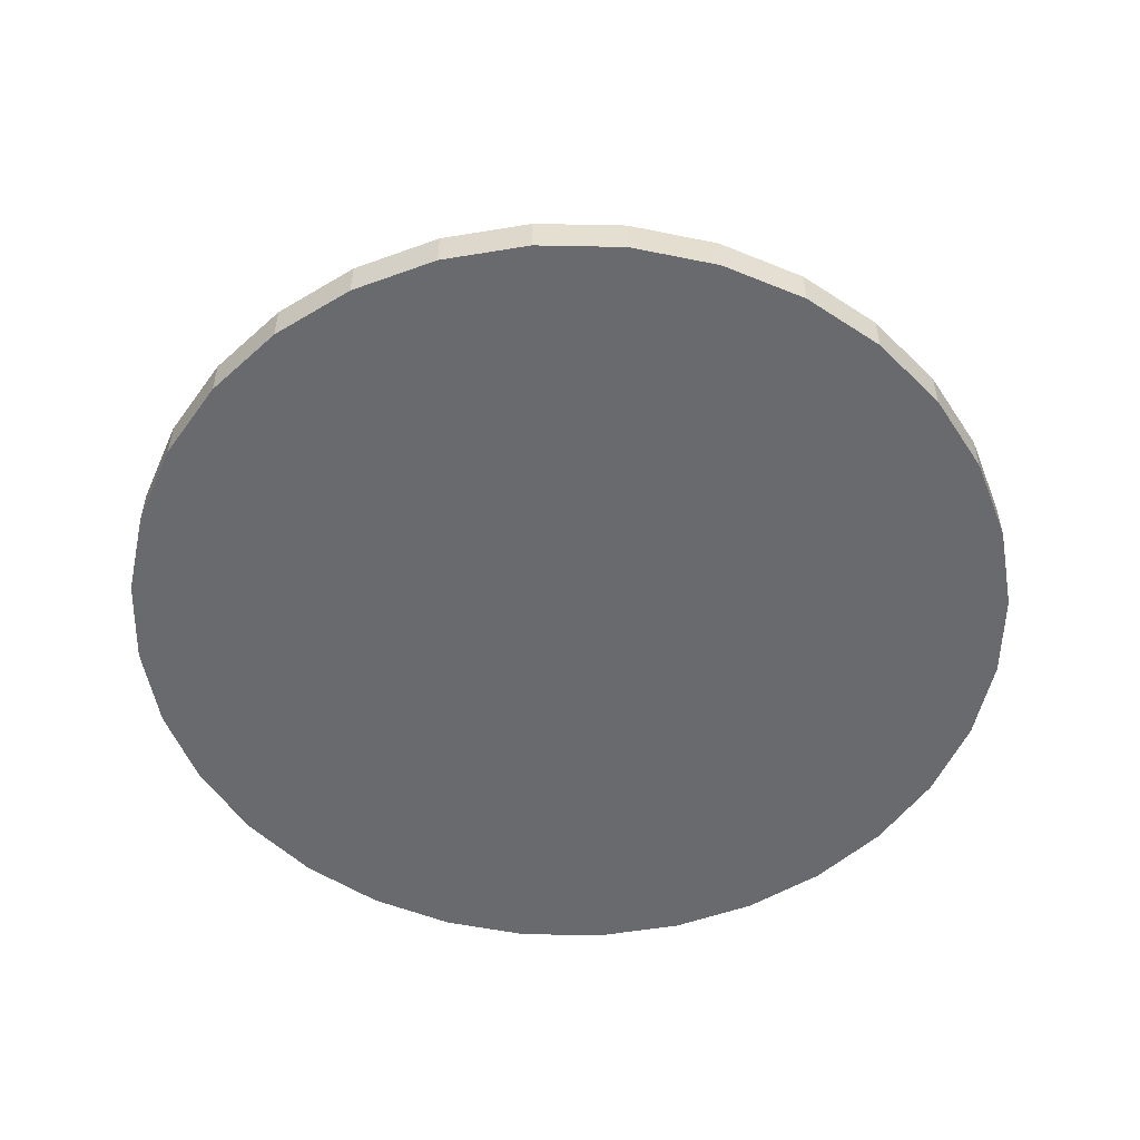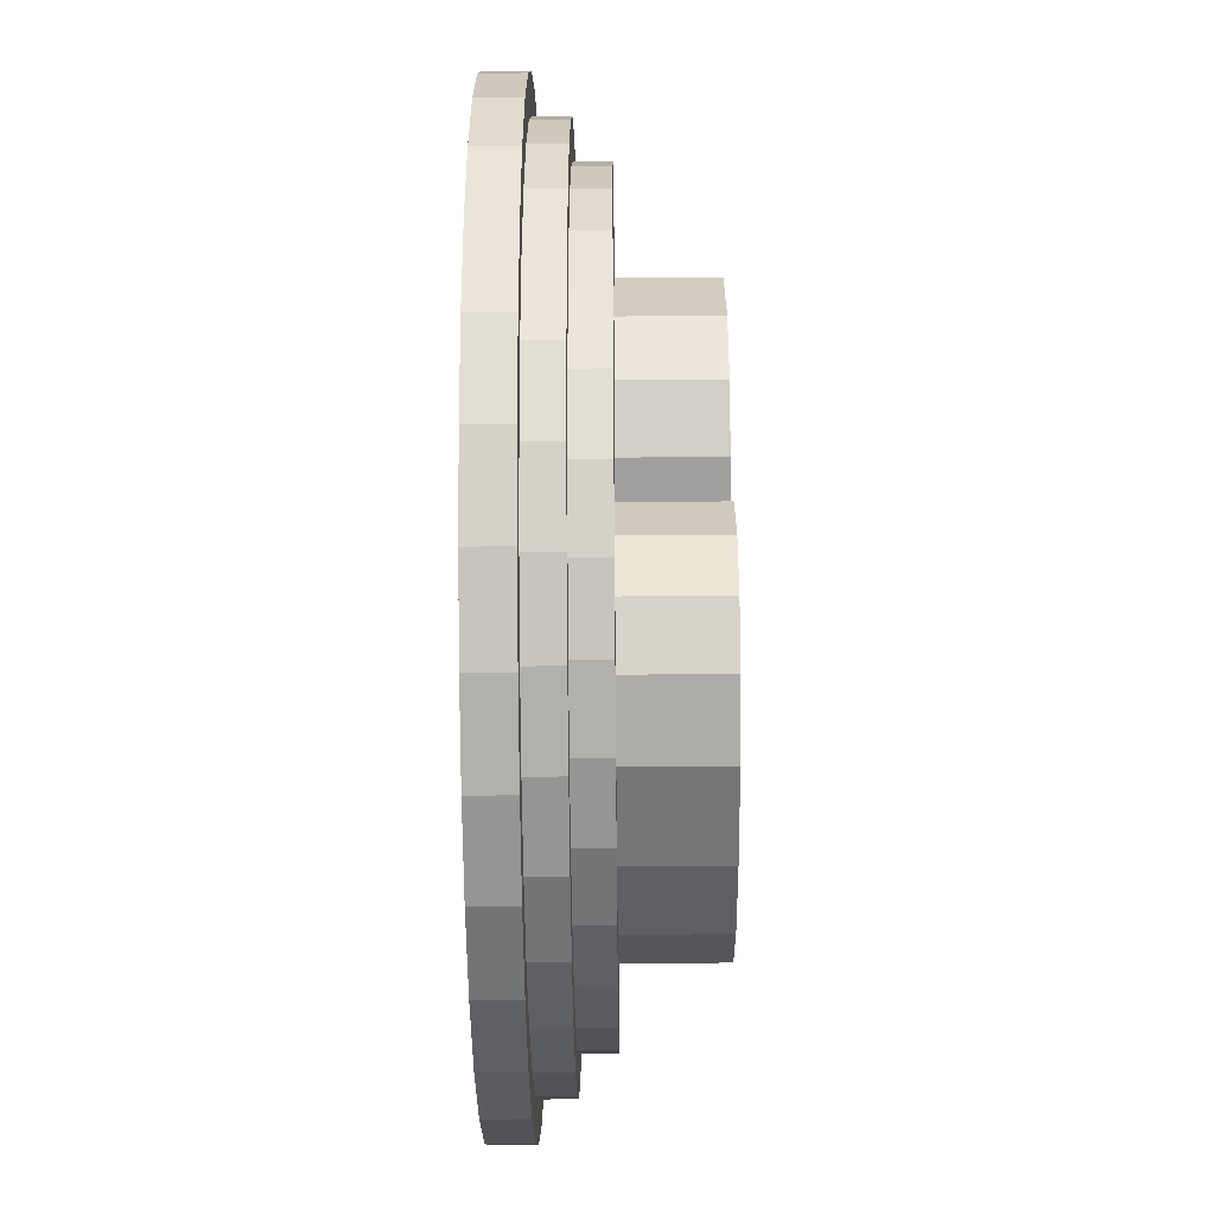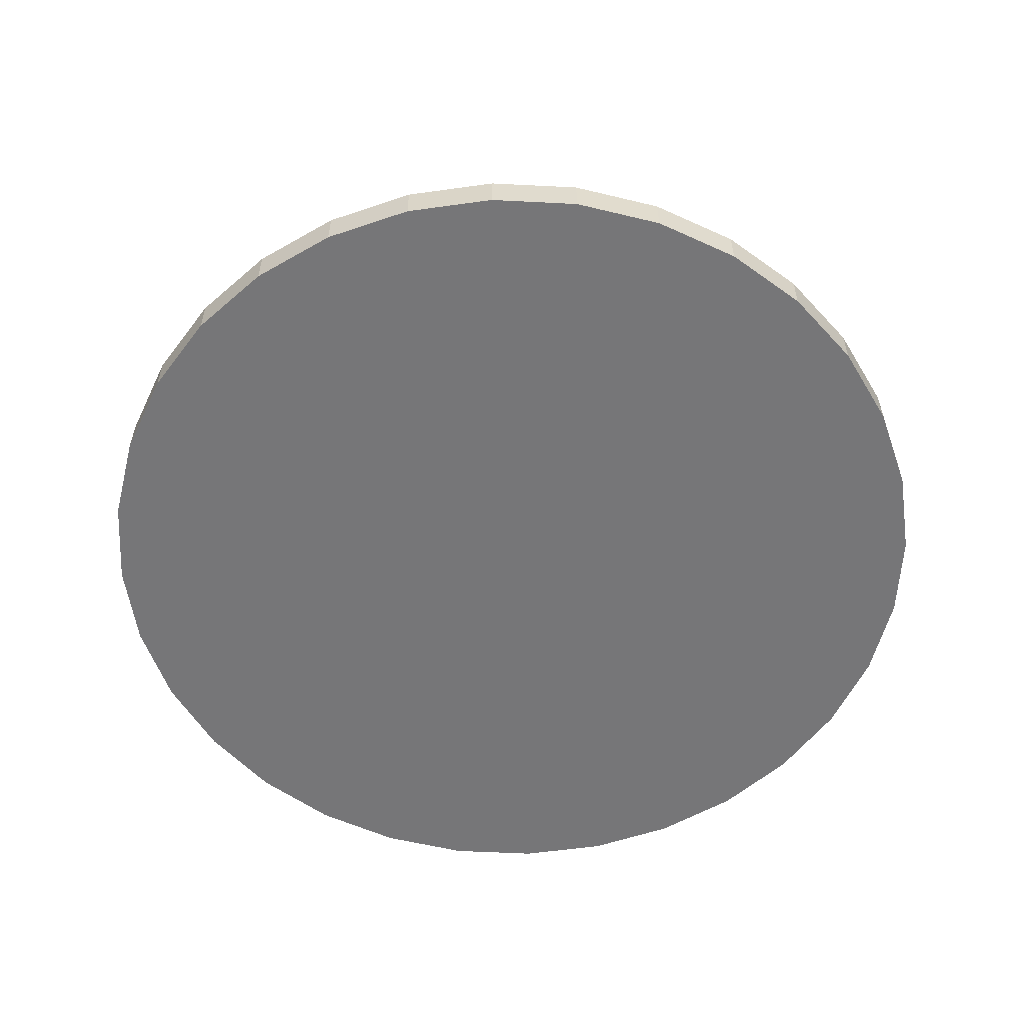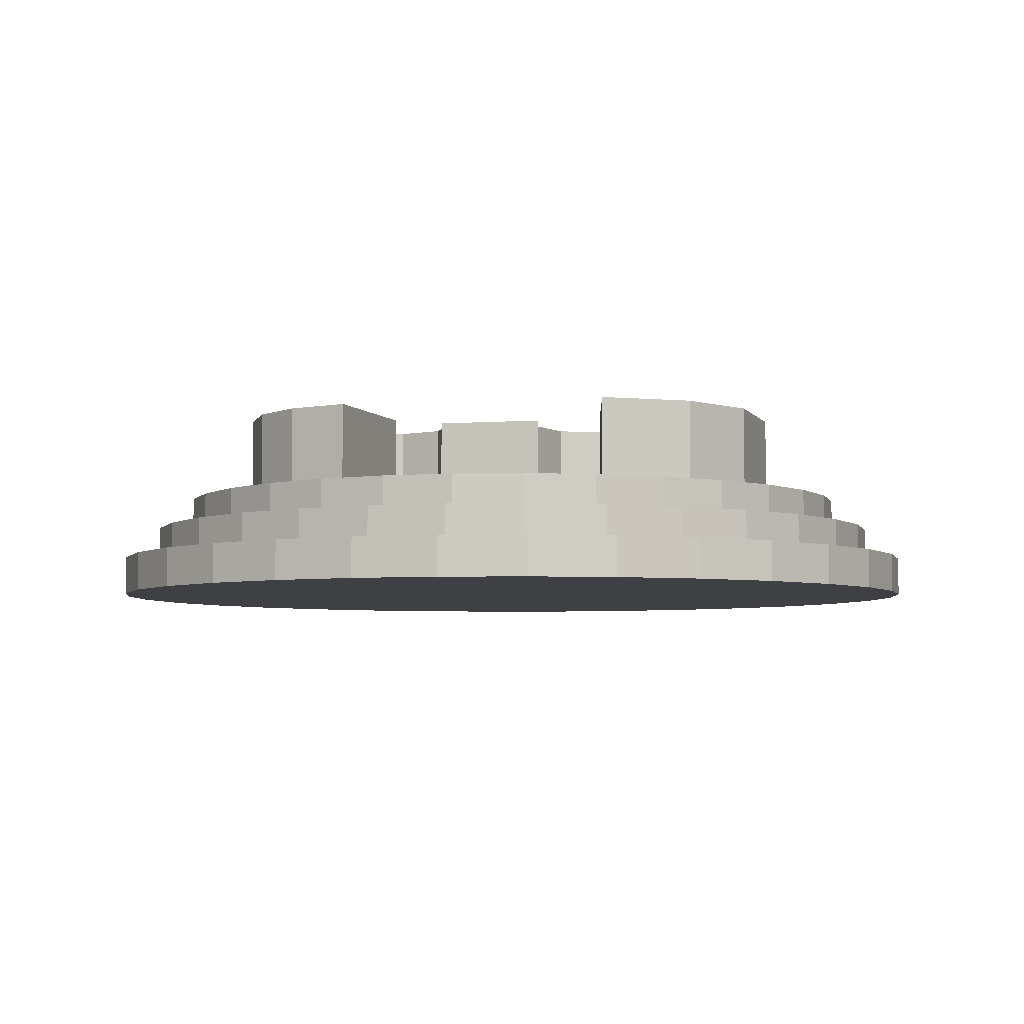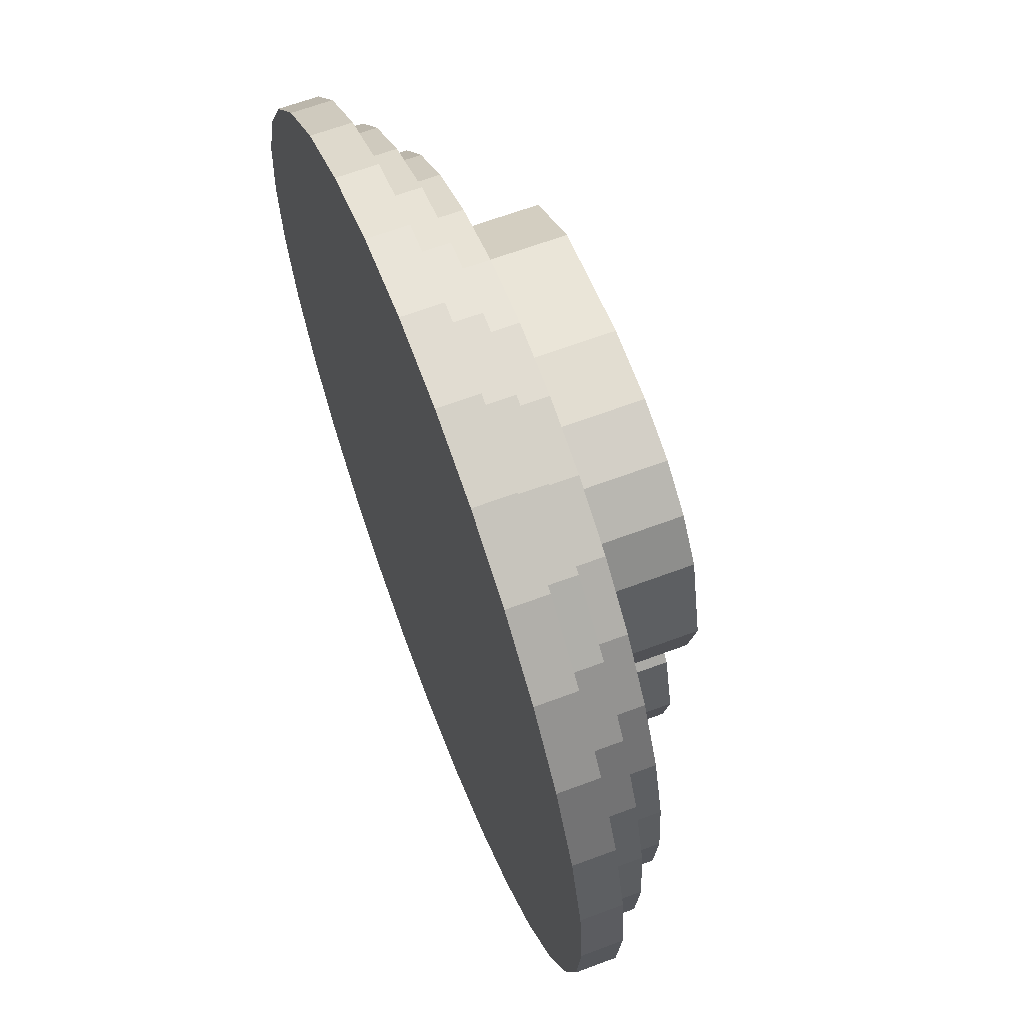
<metadata>
{"format":"obj","ext":"obj","renderer":"f3d","projection":"perspective","resolution":1024,"background":"white","views":[{"elev":-53.0,"azim":-74.3,"up":"+Y"},{"elev":-50.5,"azim":90.5,"up":"+Z"},{"elev":-56.9,"azim":-166.1,"up":"+Y"},{"elev":-4.9,"azim":-80.7,"up":"+Y"},{"elev":64.3,"azim":69.3,"up":"+Z"}]}
</metadata>
<code>
o Harbor_3_For_1
v 5.885 0 -1.171
v 5.885 0.547 -1.171
v 6 0.547 0
v -4.157 1.447 -2.778
v -4.619 1.447 -1.913
v -3.087 1.447 -1.995
v -2.728 1.447 -2.852
v -2.614 1.447 3.026
v -3.2 1.447 1.826
v -3.536 1.447 3.536
v -5 1.447 0
v -4.904 1.447 -0.975
v -4.619 1.447 1.913
v -4.904 1.447 0.975
v 4.904 0.997 -0.975
v 5.394 0.997 -1.073
v 4.619 0.997 -1.913
v 5.081 0.997 -2.105
v 4.573 0.997 -3.056
v 4.157 0.997 -2.778
v 0 0.997 5
v 0 0.997 5.5
v 0.975 0.997 4.904
v 0.975 1.447 4.904
v 0 1.447 5
v 5.081 0.547 -2.105
v 4.573 0.547 -3.056
v 2.778 1.447 4.157
v 1.913 1.447 4.619
v 1.913 0.997 4.619
v 5.543 0.547 -2.296
v 5.394 0.547 -1.073
v -4.157 1.447 2.778
v 4.989 0.547 -3.333
v 5.543 0 -2.296
v -3.889 0.547 -3.889
v -3.056 0.547 -4.573
v -4.243 0.547 -4.243
v 6 0 0
v 4.904 1.447 -0.975
v -3.536 1.447 -3.536
v -2.778 0.997 -4.157
v -3.536 0.997 -3.536
v -3.056 0.997 -4.573
v 5 0.997 0
v -4.157 0.997 -2.778
v -4.573 0.997 -3.056
v 5.5 0.997 0
v -3.889 0.997 -3.889
v 4.904 0.997 0.975
v -4.989 0.547 -3.333
v -4.573 0.547 -3.056
v 5.911 0 0.904
v -4.243 0 -4.243
v -4.989 0 -3.333
v -0.975 0.997 4.904
v -0.975 1.447 4.904
v -3.333 0.547 -4.989
v -3.333 0 -4.989
v -1.913 1.447 4.619
v -1.913 0.997 4.619
v 5.5 0.547 0
v -2.778 1.447 4.157
v 5.394 0.997 1.073
v -4.619 0.997 -1.913
v -2.105 0.997 5.081
v -1.073 0.997 5.394
v -3.333 0 4.989
v -2.778 0.997 4.157
v 5 1.447 0
v -4.157 0.997 2.778
v 4.904 1.447 0.975
v 4.619 0.997 1.913
v -3.536 0.997 3.536
v 5.081 0.997 2.105
v -4.573 0.997 3.056
v 5.885 0 1.171
v 5.885 0.547 1.171
v -3.889 0.997 3.889
v -3.889 0.547 3.889
v -3.056 0.997 4.573
v -4.573 0.547 3.056
v 5.394 0.547 1.073
v -4.243 0.547 4.243
v -4.904 0.997 -0.975
v 5.543 0.547 2.296
v 5.543 0 2.296
v -5.081 0.997 -2.105
v -5.394 0.997 -1.073
v 5.081 0.547 2.105
v 4.573 0.997 3.056
v -5.081 0.547 -2.105
v 4.157 0.997 2.778
v -2.105 0.547 5.081
v -3.056 0.547 4.573
v -5.885 0.547 -1.171
v -5.543 0.547 -2.296
v -3.333 0.547 4.989
v 4.989 0.547 3.333
v 5.193 0 2.952
v -5.543 0 -2.296
v -5.885 0 -1.171
v 4 0 -4.442
v 1.171 0.547 5.885
v 2.296 0.547 5.543
v 2.105 0.547 5.081
v 4.573 0.547 3.056
v 2.296 0 5.543
v 2.105 0.997 5.081
v 3.056 0.997 4.573
v 1.073 0.547 5.394
v 3.536 0.997 3.536
v 3.889 0.997 3.889
v 1.073 0.997 5.394
v 2.778 0.997 4.157
v 0 0.547 5.5
v 4.243 0.547 4.243
v 4.243 0 4.243
v 4.989 0 3.333
v 2.452 1.447 -2.798
v 2.452 2.698 -2.798
v 2.616 2.698 -2.016
v 2.616 1.447 -2.016
v 3.333 0 4.989
v -0.096 0 -5.991
v -2.105 0.547 -5.081
v -2.296 0.547 -5.543
v 1.961 2.698 -3.436
v 1.961 1.447 -3.436
v -0.205 1.447 -2.665
v -0.804 1.447 -2.435
v -0.394 1.447 -0.982
v -0.666 1.447 -1.008
v -1.116 1.447 -1.631
v -0.666 2.698 -1.008
v -0.394 2.698 -0.982
v -2.296 0 -5.543
v 2.778 0.997 -4.157
v 1.913 0.997 -4.619
v 1.913 1.447 -4.619
v -1.913 1.447 -4.619
v -1.913 0.997 -4.619
v -2.778 1.447 -4.157
v -0.773 1.447 0.528
v -0.773 2.698 0.528
v -0.097 1.447 0.401
v -0.097 2.698 0.401
v 0.358 2.698 -2.454
v -0.205 2.698 -2.665
v 1.102 2.698 -3.859
v -0.164 2.698 -4
v -1.299 2.698 -3.871
v -0.804 2.698 -2.435
v -1.116 2.698 -1.631
v 0.632 2.698 0.697
v 0.289 2.698 -1.251
v 0.901 2.698 1.53
v 2.211 2.698 -0.137
v 1.546 2.698 -0.396
v -1.073 0.547 5.394
v 3.333 0 -4.989
v 2.296 0 -5.543
v 2.296 0.547 -5.543
v 0 0.547 6
v 2.105 0.547 -5.081
v 3.333 0.547 -4.989
v 3.056 0.547 -4.573
v 2.35 2.698 -1.108
v 0.563 2.698 -1.889
v 1.171 0 5.885
v 0 0 6
v -5 0.997 0
v -1.171 0 5.885
v -5.5 0.997 0
v -2.143 2.698 -3.483
v -2.728 2.698 -2.852
v -3.087 2.698 -1.995
v -5.394 0.547 -1.073
v -5.5 0.547 0
v -2.296 0.547 5.543
v -1.171 0.547 5.885
v -2.614 2.698 3.026
v -1.641 2.698 3.752
v -0.735 2.698 2.441
v -1.116 2.698 1.541
v -3.2 2.698 1.826
v -5.885 0.547 1.171
v -5.394 0.547 1.073
v -6 0.547 0
v -0.026 2.698 4
v 0.923 2.698 3.916
v -0.077 2.698 2.691
v 1.669 2.698 3.665
v 0.622 2.698 2.375
v -2.296 0 5.543
v -6 0 0
v 2.793 2.698 0.488
v 2.657 2.698 2.71
v 2.238 2.698 3.258
v 3 2.698 1.414
v -5.885 0 1.171
v -4.243 0 4.243
v -4.989 0 3.333
v 2.778 1.447 -4.157
v 4.157 1.447 -2.778
v 4.243 0.547 -4.243
v 3.889 0.547 -3.889
v 4.243 0 -4.243
v 1.102 1.447 -3.859
v -0.164 1.447 -4
v -0.975 1.447 -4.904
v -1.299 1.447 -3.871
v 3.536 0.997 -3.536
v 3.889 0.997 -3.889
v 3.056 0.997 -4.573
v -4.619 0.997 1.913
v -4.904 0.997 0.975
v 3.889 0.547 3.889
v -2.143 1.447 -3.483
v 4.989 0 -3.333
v -5.081 0.997 2.105
v -5.394 0.997 1.073
v 3.333 0.547 4.989
v 3.056 0.547 4.573
v -5.081 0.547 2.105
v 0.289 1.447 -1.251
v 0.563 1.447 -1.889
v 0.358 1.447 -2.454
v -5.543 0.547 2.296
v 0.901 1.447 1.53
v 0.632 1.447 0.697
v -5.543 0 2.296
v 4.619 1.447 -1.913
v 2.35 1.447 -1.108
v 2.105 0.997 -5.081
v 2.793 1.447 0.488
v 1.546 1.447 -0.396
v 2.211 1.447 -0.137
v 4.619 1.447 1.913
v 3 1.447 1.414
v 4.157 1.447 2.778
v 3.536 1.447 -3.536
v 3.536 1.447 3.536
v 2.657 1.447 2.71
v 0 0.547 -6
v 1.073 0.547 -5.394
v 1.171 0.547 -5.885
v 0 0 -6
v 1.171 0 -5.885
v 1.073 0.997 -5.394
v 0 0.547 -5.5
v 0 0.997 -5.5
v 0 1.447 -5
v -0.975 0.997 -4.904
v 0 0.997 -5
v 0.975 1.447 -4.904
v 0.975 0.997 -4.904
v -0.077 1.447 2.691
v -0.735 1.447 2.441
v 0.622 1.447 2.375
v -1.116 1.447 1.541
v -2.105 0.997 -5.081
v -1.073 0.997 -5.394
v -1.073 0.547 -5.394
v -1.171 0.547 -5.885
v -4.989 0.547 3.333
v -1.641 1.447 3.752
v -1.171 0 -5.885
v 0.923 1.447 3.916
v -0.026 1.447 4
v 1.669 1.447 3.665
v 2.238 1.447 3.258
f 1 2 3
f 4 5 6
f 6 7 4
f 8 9 10
f 11 6 12
f 13 9 14
f 14 9 11
f 5 12 6
f 15 16 17
f 18 19 20
f 21 22 23
f 18 20 17
f 23 24 25
f 23 25 21
f 19 18 26
f 19 26 27
f 28 29 30
f 2 31 26
f 26 32 2
f 33 9 13
f 31 34 26
f 31 35 34
f 2 1 35
f 2 35 31
f 36 37 38
f 1 39 35
f 3 39 1
f 17 40 15
f 41 42 43
f 42 44 43
f 40 45 15
f 46 43 47
f 29 24 23
f 29 23 30
f 48 16 15
f 18 17 16
f 49 36 47
f 15 45 48
f 45 50 48
f 51 52 38
f 3 53 39
f 38 54 55
f 38 55 51
f 56 21 57
f 25 57 21
f 26 18 16
f 26 16 32
f 38 58 54
f 59 54 58
f 57 60 61
f 57 61 56
f 16 48 62
f 16 62 32
f 60 63 61
f 64 62 48
f 32 62 3
f 3 2 32
f 4 46 65
f 21 56 22
f 4 41 43
f 4 43 46
f 66 67 61
f 49 47 43
f 53 35 39
f 59 68 54
f 63 69 61
f 45 70 50
f 10 33 71
f 72 73 50
f 50 73 64
f 64 48 50
f 10 71 74
f 75 64 73
f 71 76 74
f 77 53 78
f 3 78 53
f 79 80 81
f 79 82 80
f 62 64 83
f 82 84 80
f 64 75 83
f 62 83 3
f 78 3 83
f 65 85 5
f 12 5 85
f 5 4 65
f 78 86 87
f 78 87 77
f 88 89 65
f 65 46 88
f 75 90 83
f 47 88 46
f 75 91 90
f 47 52 92
f 47 92 88
f 81 66 69
f 61 69 66
f 47 36 52
f 91 75 93
f 73 93 75
f 94 66 95
f 81 95 66
f 96 92 97
f 51 97 92
f 81 80 95
f 51 92 52
f 86 78 90
f 83 90 78
f 80 84 95
f 94 95 98
f 36 38 52
f 99 86 90
f 86 100 87
f 97 101 102
f 97 102 96
f 87 103 77
f 55 101 97
f 55 97 51
f 100 103 87
f 104 105 106
f 91 107 90
f 104 108 105
f 109 106 110
f 109 111 106
f 106 111 104
f 93 112 91
f 113 107 91
f 23 114 30
f 22 114 23
f 110 115 109
f 114 109 30
f 114 111 109
f 22 116 111
f 22 111 114
f 90 107 99
f 117 99 107
f 49 44 36
f 37 36 44
f 99 118 119
f 49 43 44
f 86 99 100
f 119 100 99
f 120 121 122
f 120 122 123
f 124 125 118
f 37 126 58
f 127 58 126
f 128 121 120
f 128 120 129
f 58 38 37
f 130 131 132
f 133 132 131
f 134 133 131
f 132 133 135
f 132 135 136
f 58 127 59
f 137 59 127
f 138 139 140
f 141 142 143
f 41 143 42
f 133 144 145
f 133 145 135
f 144 146 147
f 144 147 145
f 148 149 130
f 150 151 149
f 152 149 151
f 131 130 149
f 131 149 153
f 54 68 55
f 55 68 101
f 154 134 131
f 154 131 153
f 147 155 156
f 157 158 155
f 156 155 159
f 22 160 116
f 161 162 163
f 111 164 104
f 111 116 164
f 163 165 166
f 165 167 166
f 116 160 164
f 168 122 169
f 108 104 170
f 169 159 168
f 169 156 159
f 137 68 59
f 164 171 170
f 164 170 104
f 159 155 158
f 172 11 12
f 172 12 85
f 121 128 148
f 150 148 128
f 148 169 121
f 122 121 169
f 14 11 172
f 173 125 171
f 56 61 67
f 22 56 67
f 156 136 147
f 145 147 136
f 145 136 135
f 172 85 174
f 89 174 85
f 85 65 89
f 160 22 67
f 148 150 149
f 175 153 152
f 67 66 94
f 67 94 160
f 153 176 154
f 149 152 153
f 175 176 153
f 177 154 176
f 89 178 179
f 89 179 174
f 178 89 92
f 88 92 89
f 180 181 94
f 180 94 98
f 182 183 184
f 184 185 182
f 186 182 185
f 164 160 181
f 187 188 189
f 179 178 189
f 96 189 178
f 190 191 192
f 192 184 183
f 190 192 183
f 160 94 181
f 96 178 92
f 191 193 194
f 194 192 191
f 98 195 180
f 171 181 173
f 164 181 171
f 102 196 189
f 102 189 96
f 181 180 195
f 181 195 173
f 158 157 197
f 157 194 198
f 193 199 194
f 199 198 194
f 198 200 157
f 200 197 157
f 201 187 196
f 189 196 187
f 101 68 102
f 102 68 196
f 202 203 68
f 120 204 129
f 123 205 120
f 166 161 163
f 206 103 166
f 19 27 207
f 34 206 27
f 27 26 34
f 207 27 206
f 204 140 129
f 206 208 103
f 129 209 150
f 129 150 128
f 209 210 151
f 209 151 150
f 210 211 212
f 143 41 7
f 20 19 213
f 214 215 213
f 138 213 215
f 113 91 112
f 33 13 216
f 33 216 71
f 210 212 152
f 210 152 151
f 13 14 217
f 13 217 216
f 107 113 218
f 14 172 217
f 219 143 7
f 212 219 175
f 212 175 152
f 34 220 208
f 34 208 206
f 107 218 117
f 71 216 221
f 222 221 216
f 216 217 222
f 34 35 220
f 223 117 224
f 174 222 217
f 103 208 53
f 208 220 53
f 35 53 220
f 174 217 172
f 171 125 170
f 222 188 225
f 222 225 221
f 219 7 175
f 174 179 188
f 174 188 222
f 100 119 125
f 132 226 227
f 132 227 228
f 132 228 130
f 119 118 125
f 226 132 136
f 226 136 156
f 227 226 156
f 227 156 169
f 74 69 63
f 229 225 187
f 187 225 188
f 230 231 146
f 79 81 74
f 179 189 188
f 231 230 155
f 155 147 231
f 146 231 147
f 69 74 81
f 187 201 232
f 187 232 229
f 169 148 227
f 228 227 148
f 173 195 125
f 214 213 19
f 233 234 40
f 205 123 233
f 215 167 165
f 215 165 235
f 40 236 70
f 70 236 72
f 214 207 167
f 214 167 215
f 237 238 234
f 236 40 238
f 19 207 214
f 239 240 241
f 234 168 237
f 167 207 206
f 206 166 167
f 238 40 234
f 204 120 242
f 236 238 158
f 236 158 197
f 242 120 205
f 161 166 103
f 168 159 237
f 240 72 236
f 239 72 240
f 238 237 159
f 238 159 158
f 243 241 244
f 130 228 148
f 234 233 123
f 53 77 103
f 162 161 100
f 103 100 161
f 168 234 122
f 123 122 234
f 17 20 233
f 205 233 20
f 245 246 247
f 246 165 247
f 17 233 40
f 245 248 125
f 45 40 70
f 247 249 248
f 247 248 245
f 72 50 70
f 163 162 249
f 163 249 247
f 73 72 239
f 239 241 93
f 93 73 239
f 250 246 251
f 250 251 252
f 241 243 93
f 245 251 246
f 163 247 165
f 213 138 242
f 204 242 138
f 165 246 235
f 250 235 246
f 41 4 7
f 7 176 175
f 211 253 254
f 255 256 257
f 7 6 177
f 7 177 176
f 256 140 139
f 256 139 257
f 6 11 9
f 154 177 6
f 154 6 134
f 252 254 255
f 255 257 252
f 250 252 257
f 257 139 250
f 250 139 235
f 258 146 259
f 260 146 258
f 261 259 146
f 230 146 260
f 146 144 261
f 134 9 133
f 139 138 235
f 215 235 138
f 261 185 184
f 261 184 259
f 144 133 9
f 261 144 9
f 134 6 9
f 162 100 249
f 258 259 184
f 258 184 192
f 248 249 100
f 261 9 186
f 261 186 185
f 100 125 248
f 201 68 232
f 196 68 201
f 79 76 82
f 44 42 262
f 263 262 142
f 142 262 42
f 142 254 263
f 10 63 8
f 33 10 9
f 262 126 44
f 221 76 71
f 79 74 76
f 263 264 126
f 263 126 262
f 82 76 225
f 221 225 76
f 63 10 74
f 186 9 8
f 186 8 182
f 126 264 265
f 126 265 127
f 98 95 84
f 266 84 82
f 82 225 266
f 229 266 225
f 182 8 267
f 251 245 264
f 260 258 192
f 260 192 194
f 232 203 266
f 232 266 229
f 265 264 245
f 84 202 68
f 84 68 98
f 265 268 137
f 265 137 127
f 203 202 84
f 203 84 266
f 242 205 213
f 20 213 205
f 125 268 265
f 125 265 245
f 93 243 112
f 232 68 203
f 42 143 142
f 256 209 140
f 209 129 140
f 98 68 195
f 254 142 211
f 141 211 142
f 195 68 125
f 253 210 256
f 211 210 253
f 219 212 141
f 143 219 141
f 211 141 212
f 209 256 210
f 252 263 254
f 24 29 269
f 25 24 270
f 25 270 57
f 264 263 251
f 252 251 263
f 140 204 138
f 60 267 63
f 268 68 137
f 125 68 268
f 255 254 253
f 37 44 126
f 253 256 255
f 8 63 267
f 117 118 99
f 267 183 182
f 112 243 115
f 60 57 267
f 270 267 57
f 30 115 28
f 267 270 190
f 267 190 183
f 230 260 194
f 230 194 157
f 112 115 110
f 113 112 110
f 30 109 115
f 269 270 24
f 269 191 190
f 269 190 270
f 110 224 218
f 110 218 113
f 230 157 155
f 110 106 224
f 269 29 271
f 28 271 29
f 28 115 243
f 218 224 117
f 269 271 193
f 269 193 191
f 271 28 272
f 28 243 272
f 271 272 199
f 271 199 193
f 224 106 223
f 272 243 244
f 272 244 198
f 272 198 199
f 105 223 106
f 244 241 240
f 244 240 200
f 244 200 198
f 124 223 108
f 105 108 223
f 240 236 200
f 197 200 236
f 117 223 118
f 124 118 223
f 108 125 124
f 170 125 108

</code>
